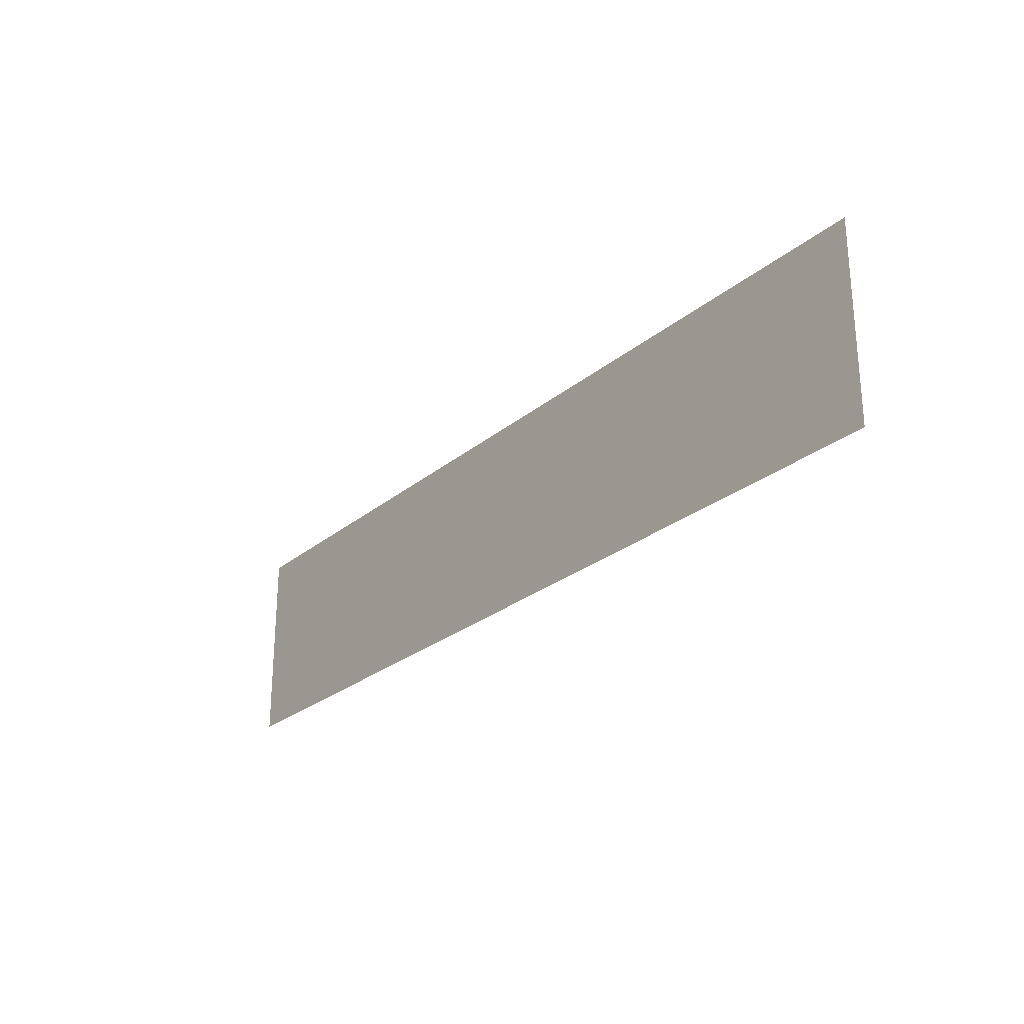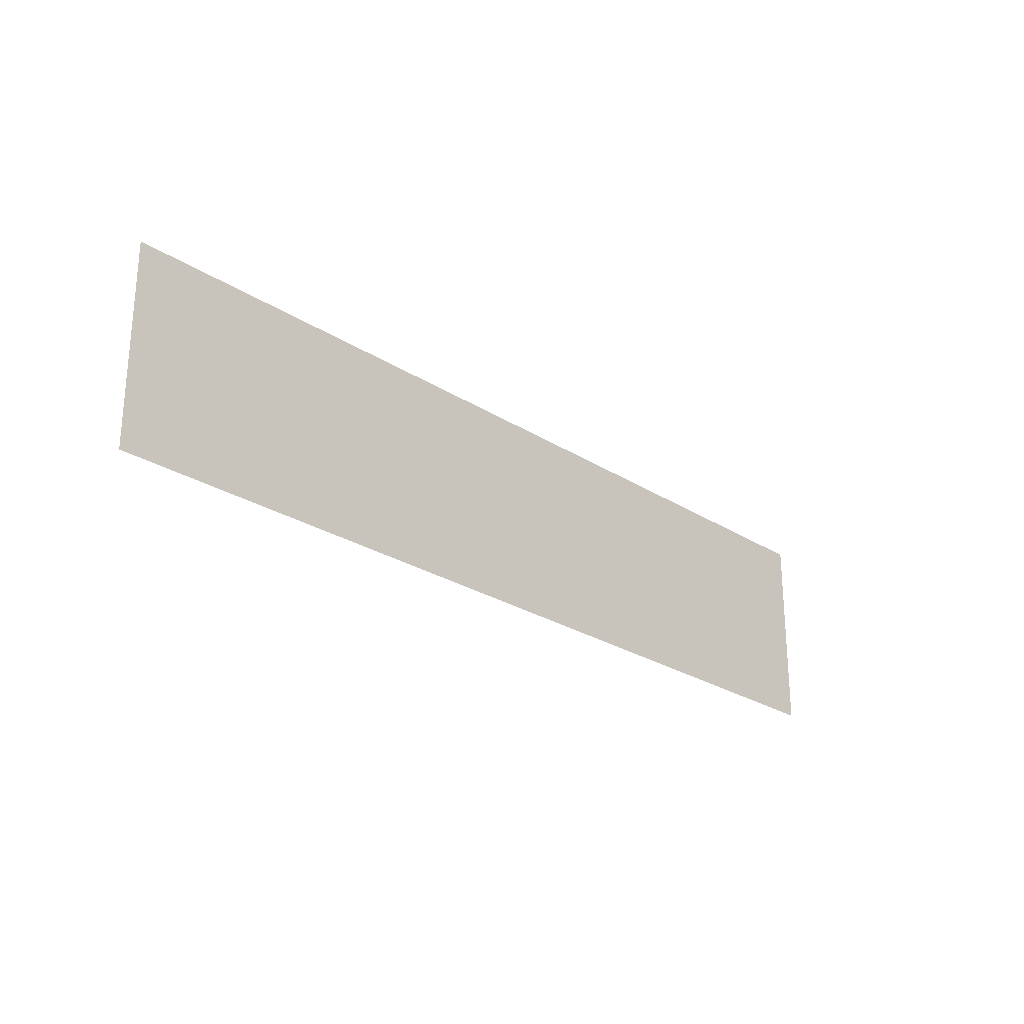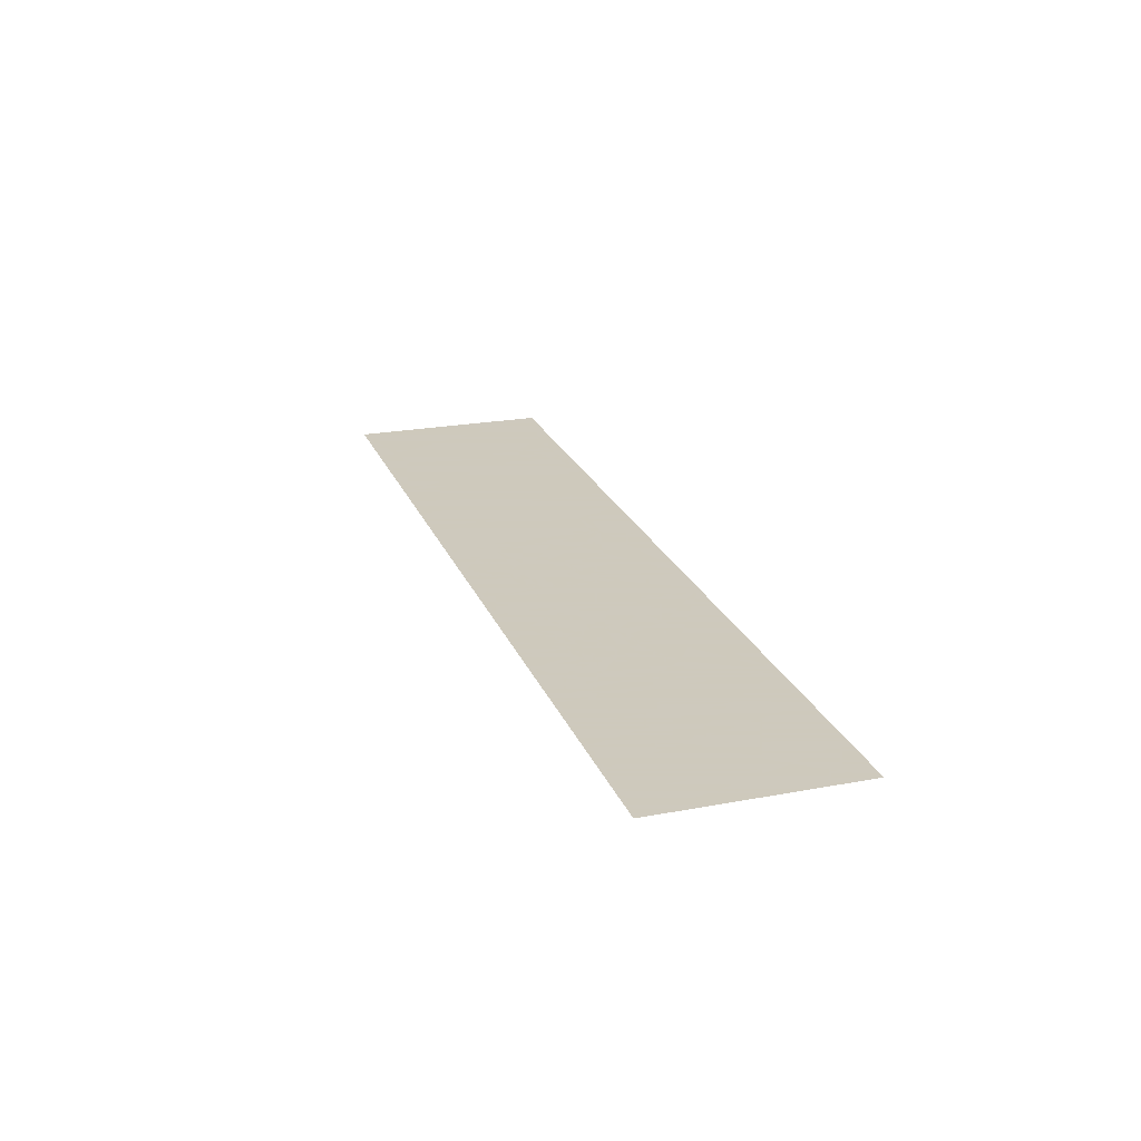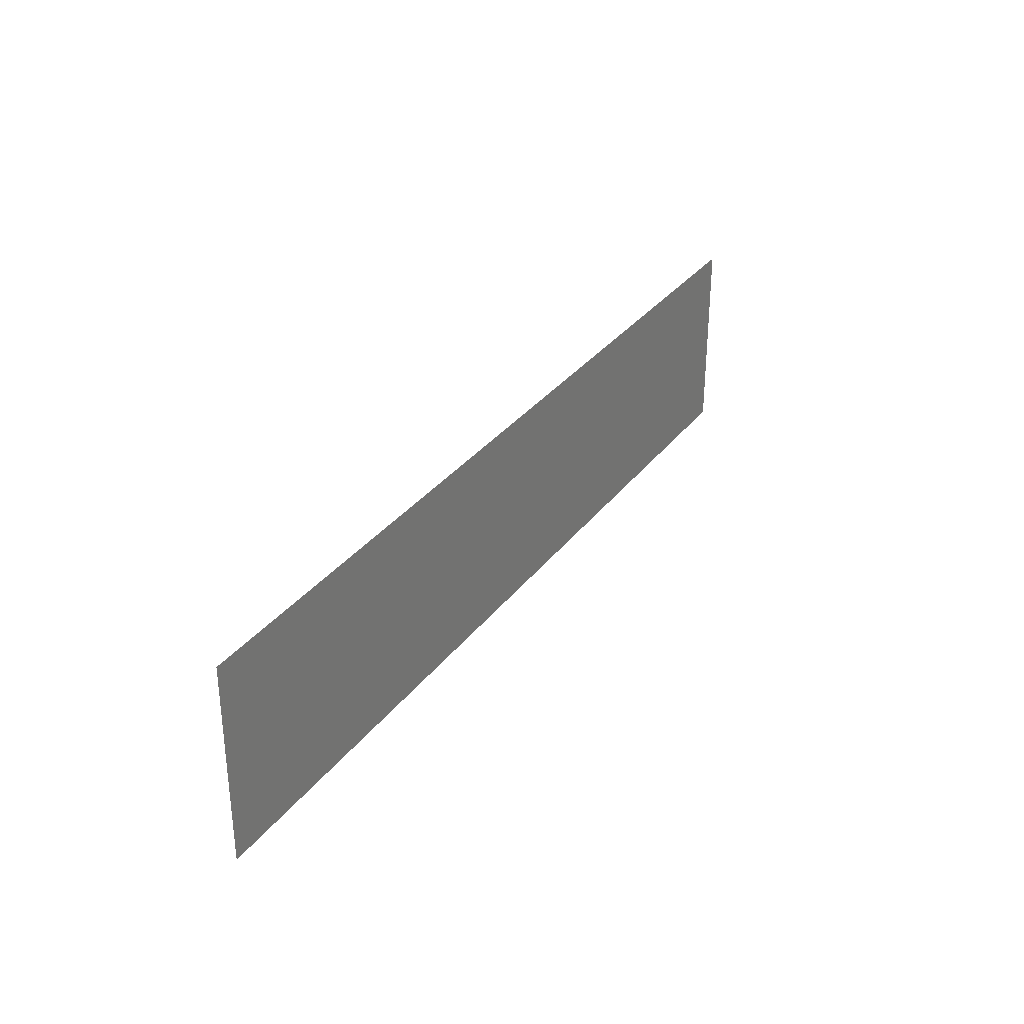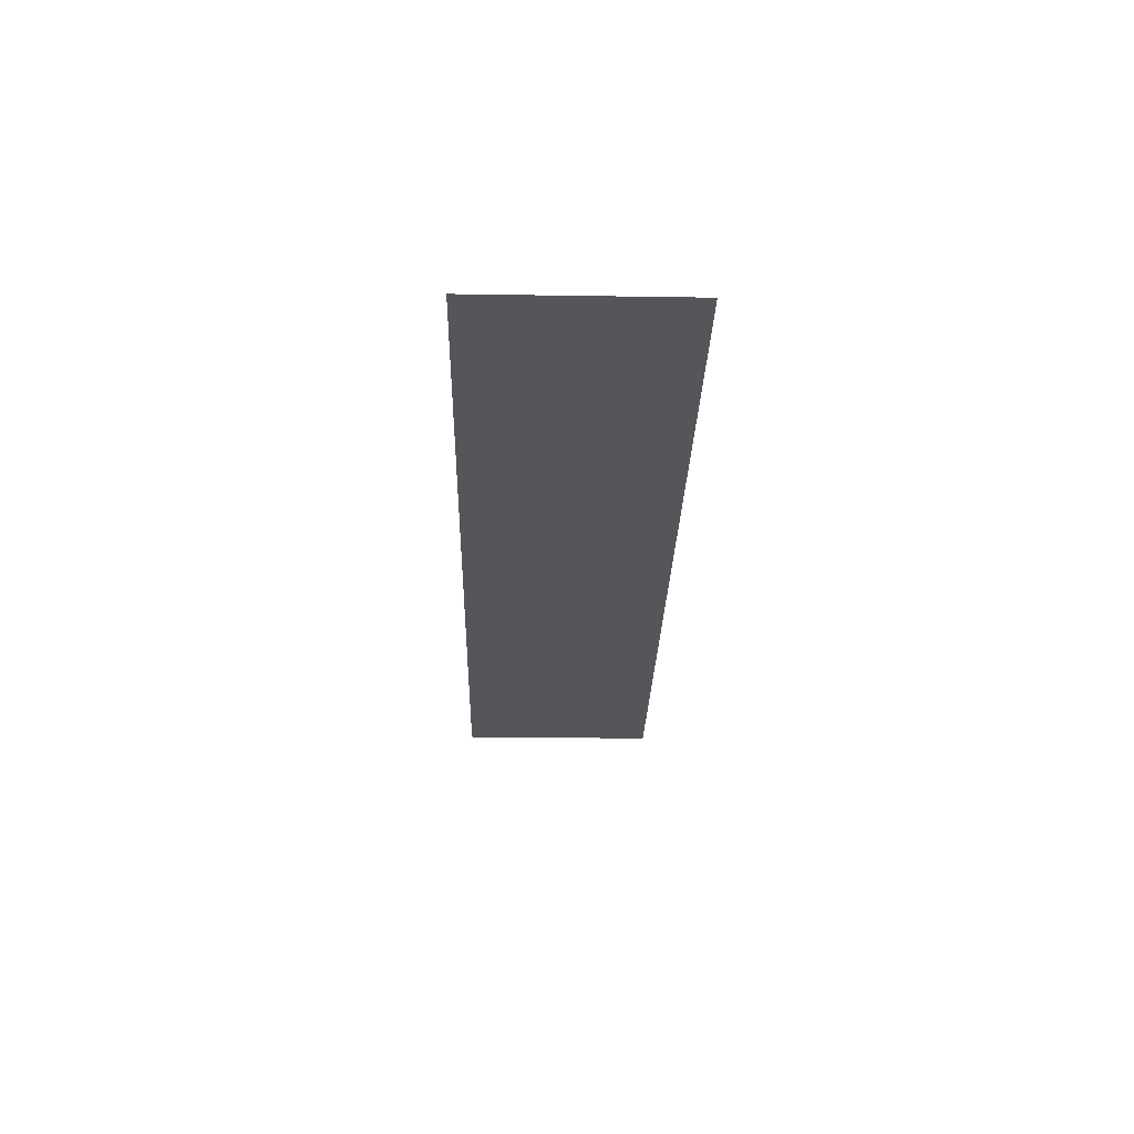
<metadata>
{"format":"obj","ext":"obj","renderer":"f3d","projection":"perspective","resolution":1024,"background":"white","views":[{"elev":-25.7,"azim":52.4,"up":"+Z"},{"elev":-25.3,"azim":-46.1,"up":"+Z"},{"elev":22.6,"azim":-107.9,"up":"+Y"},{"elev":31.5,"azim":-59.7,"up":"+Z"},{"elev":-25.9,"azim":88.6,"up":"+Y"}]}
</metadata>
<code>
v -0.0865 0 0.00875
v -0.095 0 0.02075
v -0.095 0 -0.01975
v -0.0865 0 -0.01975
v -0.063 0 0.00875
v -0.063 0 -0.01975
v -0.0545 0 -0.01975
v -0.0545 0 0.02075
v -0.0865 0 0.00875
v -0.07475 0 -0.0045
v -0.082 0 0.02075
v -0.095 0 0.02075
v -0.063 0 0.00875
v -0.0545 0 0.02075
v -0.0675 0 0.02075
v -0.07475 0 -0.0045
v -0.07075 0 -0.01975
v -0.063 0 0.00875
v -0.07475 0 -0.0045
v -0.07875 0 -0.01975
v -0.0865 0 0.00875
v -0.07875 0 -0.01975
v -0.07475 0 -0.0045
v -0.0345 0 0.001625
v -0.0345 0 0.01025
v -0.04043 0 0.00907
v -0.03713 0 0.0011
v -0.03713 0 0.0011
v -0.04043 0 0.00907
v -0.04546 0 0.00571
v -0.03936 0 -0.00039
v -0.03936 0 -0.00039
v -0.04546 0 0.00571
v -0.04882 0 0.00068
v -0.04085 0 -0.00262
v -0.04085 0 -0.00262
v -0.04882 0 0.00068
v -0.05 0 -0.00525
v -0.04138 0 -0.00525
v -0.04138 0 -0.00525
v -0.05 0 -0.00525
v -0.04882 0 -0.01118
v -0.04085 0 -0.00788
v -0.04085 0 -0.00788
v -0.04882 0 -0.01118
v -0.04546 0 -0.01621
v -0.03936 0 -0.01011
v -0.03936 0 -0.01011
v -0.04546 0 -0.01621
v -0.04043 0 -0.01957
v -0.03713 0 -0.0116
v -0.03713 0 -0.0116
v -0.04043 0 -0.01957
v -0.0345 0 -0.02075
v -0.0345 0 -0.01213
v -0.0345 0 -0.01213
v -0.0345 0 -0.02075
v -0.02857 0 -0.01957
v -0.03187 0 -0.0116
v -0.03187 0 -0.0116
v -0.02857 0 -0.01957
v -0.02354 0 -0.01621
v -0.02964 0 -0.01011
v -0.02964 0 -0.01011
v -0.02354 0 -0.01621
v -0.02018 0 -0.01118
v -0.02815 0 -0.00788
v -0.02815 0 -0.00788
v -0.02018 0 -0.01118
v -0.019 0 -0.00525
v -0.02763 0 -0.00525
v -0.02763 0 -0.00525
v -0.019 0 -0.00525
v -0.02018 0 0.00068
v -0.02815 0 -0.00262
v -0.02815 0 -0.00262
v -0.02018 0 0.00068
v -0.02354 0 0.00571
v -0.02964 0 -0.00039
v -0.02964 0 -0.00039
v -0.02354 0 0.00571
v -0.02857 0 0.00907
v -0.03187 0 0.0011
v -0.03187 0 0.0011
v -0.02857 0 0.00907
v -0.0345 0 0.01025
v -0.0345 0 0.001625
v -0.0075 0 0.02075
v -0.016 0 0.02075
v -0.0075 0 0.00694
v -0.016 0 0.02075
v -0.016 0 -0.01975
v -0.0075 0 -0.01744
v -0.0075 0 0.00694
v -0.0075 0 -0.01744
v -0.016 0 -0.01975
v -0.0075 0 -0.01975
v -0.006875 0 -0.00525
v -0.0075 0 -0.01744
v -0.00635 0 -0.00788
v -0.0075 0 0.00694
v -0.0075 0 -0.01744
v -0.006875 0 -0.00525
v -0.0075 0 0.00694
v -0.006875 0 -0.00525
v -0.00635 0 -0.00262
v -0.0075 0 0.00694
v -0.00635 0 -0.00262
v -0.00486 0 -0.00039
v -0.0075 0 0.00694
v -0.00486 0 -0.00039
v -0.00263 0 0.0011
v -0.00472 0 0.008995
v -0.00472 0 0.008995
v -0.00263 0 0.0011
v 0 0 0.001625
v 0.001 0 0.01025
v 0.001 0 0.01025
v 0 0 0.001625
v 0.00263 0 0.0011
v 0.00672 0 0.008995
v 0.00672 0 0.008995
v 0.00263 0 0.0011
v 0.00486 0 -0.00039
v 0.01143 0 0.00552
v 0.01143 0 0.00552
v 0.00486 0 -0.00039
v 0.00635 0 -0.00262
v 0.01446 0 0.00051
v 0.01446 0 0.00051
v 0.00635 0 -0.00262
v 0.006875 0 -0.00525
v 0.0155 0 -0.00525
v 0.0155 0 -0.00525
v 0.006875 0 -0.00525
v 0.00635 0 -0.00788
v 0.01446 0 -0.01101
v 0.01446 0 -0.01101
v 0.00635 0 -0.00788
v 0.00486 0 -0.01011
v 0.01143 0 -0.01602
v 0.01143 0 -0.01602
v 0.00486 0 -0.01011
v 0.00263 0 -0.0116
v 0.00672 0 -0.01949
v 0.00672 0 -0.01949
v 0.00263 0 -0.0116
v 0 0 -0.01213
v 0.001 0 -0.02075
v 0.001 0 -0.02075
v 0 0 -0.01213
v -0.00263 0 -0.0116
v -0.00472 0 -0.01949
v -0.00472 0 -0.01949
v -0.00263 0 -0.0116
v -0.00486 0 -0.01011
v -0.0075 0 -0.01744
v -0.00635 0 -0.00788
v -0.0075 0 -0.01744
v -0.00486 0 -0.01011
v 0.0185 0 0.02075
v 0.0185 0 0.0125
v 0.027 0 0.0125
v 0.027 0 0.02075
v 0.0185 0 0.0105
v 0.0185 0 -0.01975
v 0.027 0 -0.01975
v 0.027 0 0.0105
v 0.03125 0 0.02075
v 0.03125 0 -0.01975
v 0.03975 0 -0.01975
v 0.03975 0 0.02075
v 0.072 0 0.01025
v 0.072 0 -0.016
v 0.0795 0 -0.016
v 0.0795 0 0.01775
v 0.072 0 0.01025
v 0.0795 0 0.01775
v 0.07275 0 0.01775
v 0.0716 0 0.01663
v 0.0686 0 0.01544
v 0.067 0 0.01525
v 0.067 0 0.01025
v 0.072 0 0.01025
v 0.07016 0 0.01588
v 0.0686 0 0.01544
v 0.072 0 0.01025
v 0.0716 0 0.01663
v 0.07016 0 0.01588
v 0.072 0 0.01025
v 0.095 0 0.02075
v 0.05425 0 0.02075
v 0.07275 0 0.01775
v 0.0795 0 0.01775
v 0.072 0 -0.016
v 0.05425 0 -0.01975
v 0.095 0 -0.01975
v 0.0795 0 -0.016
v 0.072 0 -0.016
v 0.072 0 0.01025
v 0.067 0 0.01025
v 0.05425 0 -0.01975
v 0.05425 0 0.02075
v 0.067 0 0.01525
v 0.0686 0 0.01544
v 0.07016 0 0.01588
v 0.095 0 0.02075
v 0.0795 0 0.01775
v 0.0795 0 -0.016
v 0.095 0 -0.01975
v 0.05425 0 0.02075
v 0.07016 0 0.01588
v 0.0716 0 0.01663
v 0.07275 0 0.01775
v 0.067 0 0.01025
v 0.067 0 0.01525
v 0.05425 0 0.02075
v 0.05425 0 -0.01975
v -0.0675 0 0.02075
v -0.082 0 0.02075
v -0.07475 0 -0.0045
v -0.0545 0 0.02075
v -0.0545 0 -0.01975
v -0.05225 0 -0.02075
v -0.05 0 -0.00525
v -0.0865 0 0.00875
v -0.0865 0 -0.01975
v -0.07875 0 -0.01975
v -0.063 0 0.00875
v -0.07075 0 -0.01975
v -0.063 0 -0.01975
v -0.05225 0 -0.02075
v -0.0545 0 -0.01975
v -0.063 0 -0.01975
v -0.095 0 -0.02075
v -0.063 0 -0.01975
v -0.07075 0 -0.01975
v -0.095 0 -0.02075
v -0.07075 0 -0.01975
v -0.07875 0 -0.01975
v -0.095 0 -0.02075
v -0.07875 0 -0.01975
v -0.0865 0 -0.01975
v -0.095 0 -0.02075
v -0.0865 0 -0.01975
v -0.095 0 -0.01975
v -0.095 0 -0.02075
v -0.0075 0 -0.01744
v -0.0075 0 -0.01975
v -0.00472 0 -0.01949
v -0.0075 0 0.02075
v -0.0075 0 0.00694
v -0.00472 0 0.008995
v -0.0075 0 0.02075
v -0.00472 0 0.008995
v 0.001 0 0.01025
v -0.0075 0 0.02075
v 0.001 0 0.01025
v 0.00672 0 0.008995
v 0.0185 0 0.0125
v 0.0185 0 0.0125
v 0.00672 0 0.008995
v 0.01143 0 0.00552
v 0.01143 0 -0.01602
v 0.00672 0 -0.01949
v 0.017 0 -0.02075
v 0.00672 0 -0.01949
v 0.001 0 -0.02075
v 0.017 0 -0.02075
v -0.0175 0 -0.02075
v -0.016 0 -0.01975
v -0.016 0 0.02075
v -0.019 0 -0.00525
v -0.0075 0 -0.01975
v -0.016 0 -0.01975
v -0.0175 0 -0.02075
v 0.001 0 -0.02075
v -0.00472 0 -0.01949
v -0.0075 0 -0.01975
v 0.001 0 -0.02075
v 0.0185 0 0.0125
v 0.01143 0 0.00552
v 0.01446 0 0.00051
v 0.0185 0 0.0125
v 0.01446 0 0.00051
v 0.0155 0 -0.00525
v 0.0185 0 0.0125
v 0.0155 0 -0.00525
v 0.017 0 -0.02075
v 0.0185 0 0.0105
v 0.0155 0 -0.00525
v 0.01446 0 -0.01101
v 0.017 0 -0.02075
v 0.01446 0 -0.01101
v 0.01143 0 -0.01602
v 0.017 0 -0.02075
v 0.03125 0 -0.01975
v 0.03125 0 0.02075
v 0.027 0 0.0105
v 0.02913 0 -0.02075
v 0.03125 0 -0.01975
v 0.02913 0 -0.02075
v 0.047 0 -0.02075
v 0.03975 0 -0.01975
v 0.03975 0 0.02075
v 0.03975 0 -0.01975
v 0.047 0 -0.02075
v 0.05425 0 -0.01975
v 0.05425 0 0.02075
v 0.03975 0 0.02075
v 0.05425 0 -0.01975
v 0.095 0 -0.02075
v 0.095 0 -0.01975
v 0.05425 0 -0.01975
v 0.047 0 -0.02075
v -0.016 0 0.02075
v -0.02354 0 0.00571
v -0.02018 0 0.00068
v -0.016 0 0.02075
v -0.02018 0 0.00068
v -0.019 0 -0.00525
v -0.019 0 -0.00525
v -0.02018 0 -0.01118
v -0.0175 0 -0.02075
v -0.02018 0 -0.01118
v -0.02354 0 -0.01621
v -0.0175 0 -0.02075
v -0.0545 0 0.02075
v -0.04546 0 0.00571
v -0.04043 0 0.00907
v -0.0545 0 0.02075
v -0.04043 0 0.00907
v -0.0345 0 0.01025
v -0.016 0 0.02075
v -0.016 0 0.02075
v -0.0345 0 0.01025
v -0.02857 0 0.00907
v -0.016 0 0.02075
v -0.02857 0 0.00907
v -0.02354 0 0.00571
v -0.02354 0 -0.01621
v -0.02857 0 -0.01957
v -0.0175 0 -0.02075
v -0.02857 0 -0.01957
v -0.0345 0 -0.02075
v -0.0175 0 -0.02075
v -0.04043 0 -0.01957
v -0.05225 0 -0.02075
v -0.0345 0 -0.02075
v -0.04546 0 -0.01621
v -0.05225 0 -0.02075
v -0.04043 0 -0.01957
v -0.04882 0 -0.01118
v -0.05225 0 -0.02075
v -0.04546 0 -0.01621
v -0.05 0 -0.00525
v -0.05225 0 -0.02075
v -0.04882 0 -0.01118
v -0.0545 0 0.02075
v -0.05 0 -0.00525
v -0.04882 0 0.00068
v -0.0545 0 0.02075
v -0.04882 0 0.00068
v -0.04546 0 0.00571
v 0.0185 0 0.0105
v 0.017 0 -0.02075
v 0.0185 0 -0.01975
v 0.0185 0 -0.01975
v 0.017 0 -0.02075
v 0.02913 0 -0.02075
v 0.027 0 -0.01975
v 0.027 0 0.0105
v 0.027 0 -0.01975
v 0.02913 0 -0.02075
v 0.0185 0 0.0125
v 0.0185 0 0.0105
v 0.027 0 0.0105
v 0.027 0 0.0125
v 0.0185 0 0.02075
v -0.0075 0 0.02075
v 0.0185 0 0.0125
v 0.03125 0 0.02075
v 0.027 0 0.02075
v 0.027 0 0.0125
v 0.03125 0 0.02075
v 0.027 0 0.0125
v 0.027 0 0.0105
v -0.03713 0 -0.0116
v -0.0345 0 -0.01213
v -0.03187 0 -0.0116
v -0.03936 0 -0.01011
v -0.03936 0 -0.01011
v -0.03187 0 -0.0116
v -0.02964 0 -0.01011
v -0.04085 0 -0.00788
v -0.04085 0 -0.00788
v -0.02964 0 -0.01011
v -0.02815 0 -0.00788
v -0.04138 0 -0.00525
v -0.04138 0 -0.00525
v -0.02815 0 -0.00788
v -0.02763 0 -0.00525
v -0.04085 0 -0.00262
v -0.04085 0 -0.00262
v -0.02763 0 -0.00525
v -0.02815 0 -0.00262
v -0.03936 0 -0.00039
v -0.03936 0 -0.00039
v -0.02815 0 -0.00262
v -0.02964 0 -0.00039
v -0.03713 0 0.0011
v -0.03713 0 0.0011
v -0.02964 0 -0.00039
v -0.03187 0 0.0011
v -0.0345 0 0.001625
v -0.00263 0 -0.0116
v 0 0 -0.01213
v 0.00263 0 -0.0116
v -0.00486 0 -0.01011
v -0.00486 0 -0.01011
v 0.00263 0 -0.0116
v 0.00486 0 -0.01011
v -0.00635 0 -0.00788
v -0.00635 0 -0.00788
v 0.00486 0 -0.01011
v 0.00635 0 -0.00788
v -0.006875 0 -0.00525
v -0.006875 0 -0.00525
v 0.00635 0 -0.00788
v 0.006875 0 -0.00525
v -0.00635 0 -0.00262
v -0.00635 0 -0.00262
v 0.006875 0 -0.00525
v 0.00635 0 -0.00262
v -0.00486 0 -0.00039
v -0.00486 0 -0.00039
v 0.00635 0 -0.00262
v 0.00486 0 -0.00039
v -0.00263 0 0.0011
v -0.00263 0 0.0011
v 0.00486 0 -0.00039
v 0.00263 0 0.0011
v 0 0 0.001625
g mesh7476744
f 1 2 3
f 3 4 1
f 5 6 7
f 7 8 5
f 9 10 11
f 11 12 9
f 13 14 15
f 15 16 13
f 17 18 19
f 19 20 17
f 21 22 23
f 24 25 26
f 26 27 24
f 28 29 30
f 30 31 28
f 32 33 34
f 34 35 32
f 36 37 38
f 38 39 36
f 40 41 42
f 42 43 40
f 44 45 46
f 46 47 44
f 48 49 50
f 50 51 48
f 52 53 54
f 54 55 52
f 56 57 58
f 58 59 56
f 60 61 62
f 62 63 60
f 64 65 66
f 66 67 64
f 68 69 70
f 70 71 68
f 72 73 74
f 74 75 72
f 76 77 78
f 78 79 76
f 80 81 82
f 82 83 80
f 84 85 86
f 86 87 84
f 88 89 90
f 91 92 93
f 93 94 91
f 95 96 97
f 98 99 100
f 101 102 103
f 104 105 106
f 107 108 109
f 110 111 112
f 112 113 110
f 114 115 116
f 116 117 114
f 118 119 120
f 120 121 118
f 122 123 124
f 124 125 122
f 126 127 128
f 128 129 126
f 130 131 132
f 132 133 130
f 134 135 136
f 136 137 134
f 138 139 140
f 140 141 138
f 142 143 144
f 144 145 142
f 146 147 148
f 148 149 146
f 150 151 152
f 152 153 150
f 154 155 156
f 156 157 154
f 158 159 160
f 161 162 163
f 163 164 161
f 165 166 167
f 167 168 165
f 169 170 171
f 171 172 169
f 173 174 175
f 175 176 173
f 177 178 179
f 179 180 177
f 181 182 183
f 183 184 181
f 185 186 187
f 188 189 190
f 191 192 193
f 193 194 191
f 195 196 197
f 197 198 195
f 199 200 201
f 201 202 199
f 203 204 205
f 205 206 203
f 207 208 209
f 209 210 207
f 211 212 213
f 213 214 211
f 215 216 217
f 217 218 215
f 219 220 221
f 222 223 224
f 224 225 222
f 226 227 228
f 229 230 231
f 232 233 234
f 234 235 232
f 236 237 238
f 239 240 241
f 242 243 244
f 245 246 247
f 248 249 250
f 251 252 253
f 254 255 256
f 257 258 259
f 259 260 257
f 261 262 263
f 264 265 266
f 267 268 269
f 270 271 272
f 272 273 270
f 274 275 276
f 276 277 274
f 278 279 280
f 281 282 283
f 284 285 286
f 287 288 289
f 289 290 287
f 291 292 293
f 294 295 296
f 297 298 299
f 299 300 297
f 301 302 303
f 303 304 301
f 305 306 307
f 307 308 305
f 309 310 311
f 312 313 314
f 314 315 312
f 316 317 318
f 319 320 321
f 322 323 324
f 325 326 327
f 328 329 330
f 331 332 333
f 333 334 331
f 335 336 337
f 338 339 340
f 341 342 343
f 344 345 346
f 347 348 349
f 350 351 352
f 353 354 355
f 356 357 358
f 359 360 361
f 362 363 364
f 365 366 367
f 368 369 370
f 370 371 368
f 372 373 374
f 375 376 377
f 377 378 375
f 379 380 381
f 382 383 384
f 385 386 387
f 388 389 390
f 390 391 388
f 392 393 394
f 394 395 392
f 396 397 398
f 398 399 396
f 400 401 402
f 402 403 400
f 404 405 406
f 406 407 404
f 408 409 410
f 410 411 408
f 412 413 414
f 414 415 412
f 416 417 418
f 418 419 416
f 420 421 422
f 422 423 420
f 424 425 426
f 426 427 424
f 428 429 430
f 430 431 428
f 432 433 434
f 434 435 432
f 436 437 438
f 438 439 436
f 440 441 442
f 442 443 440

</code>
